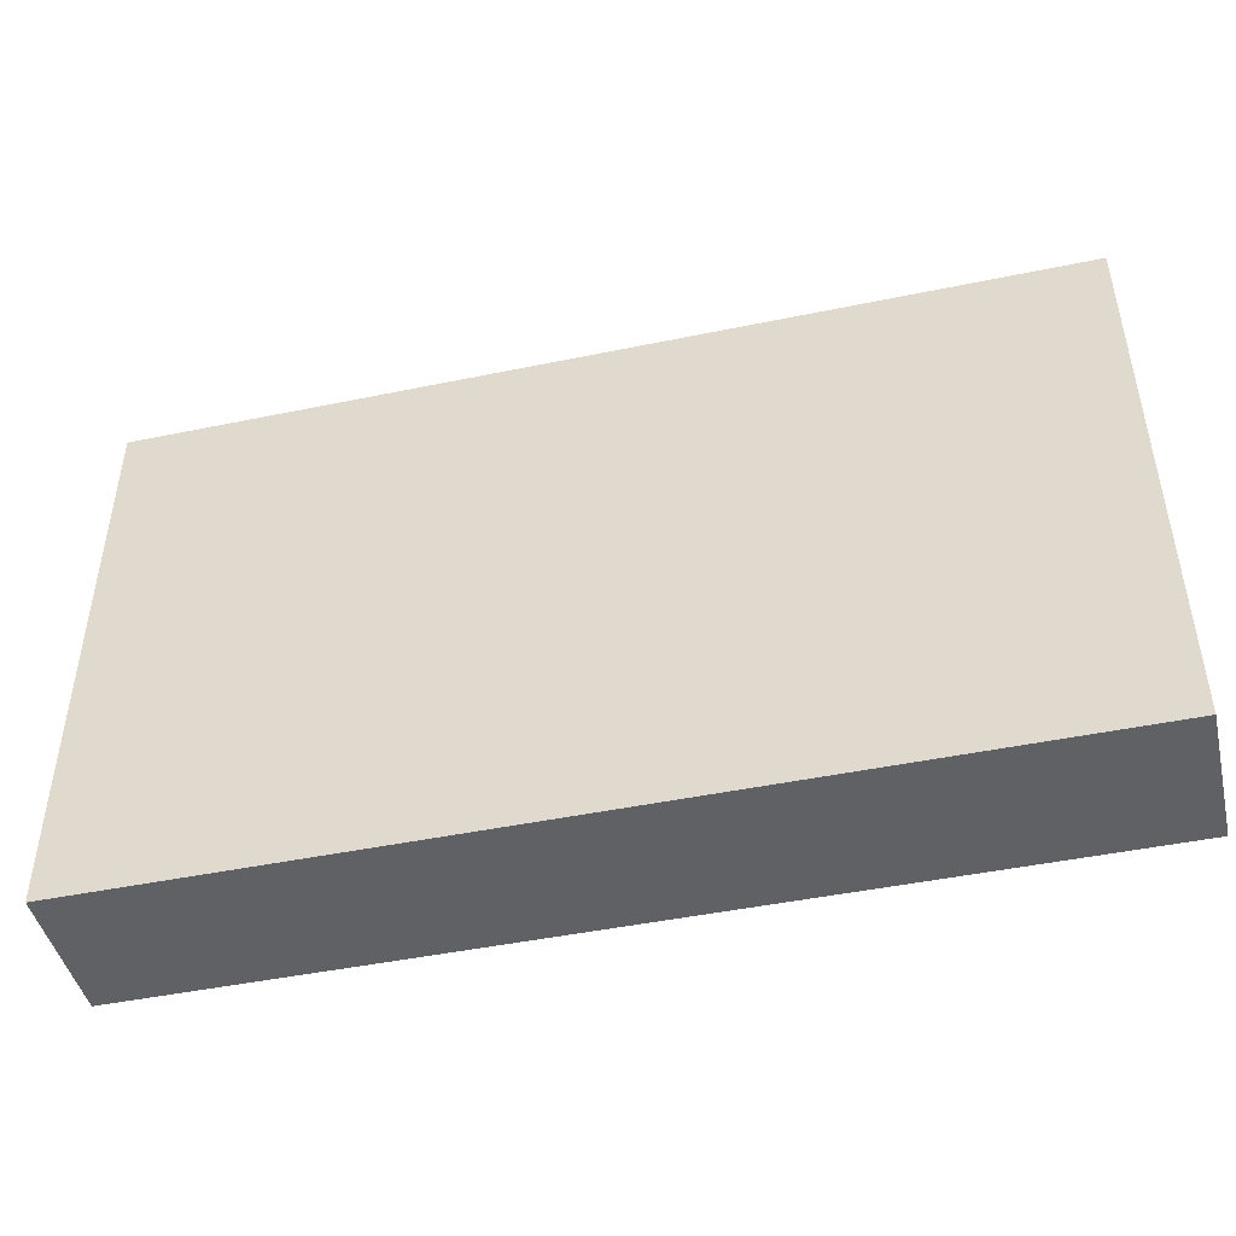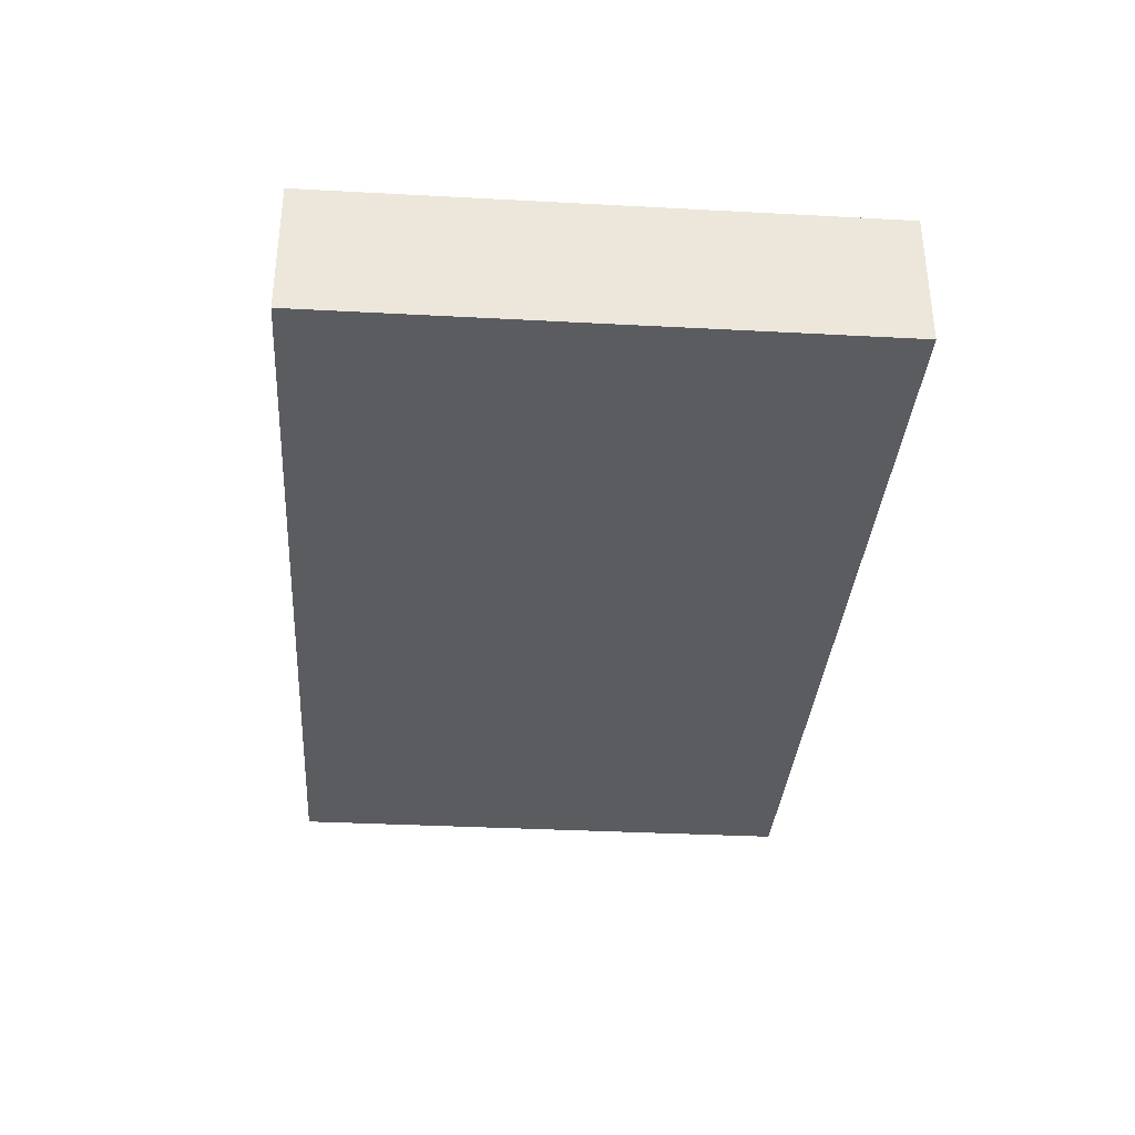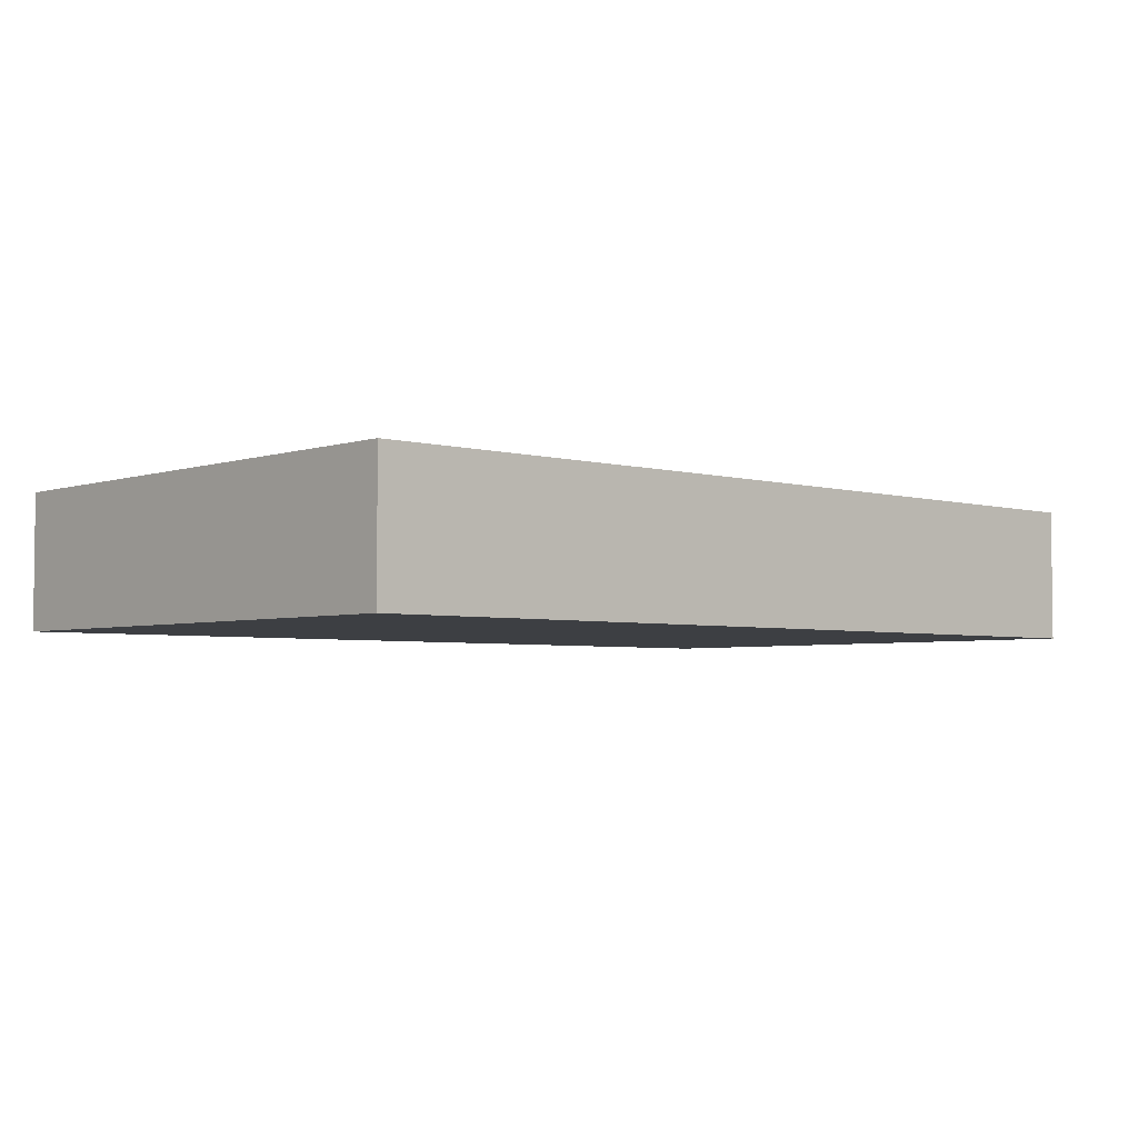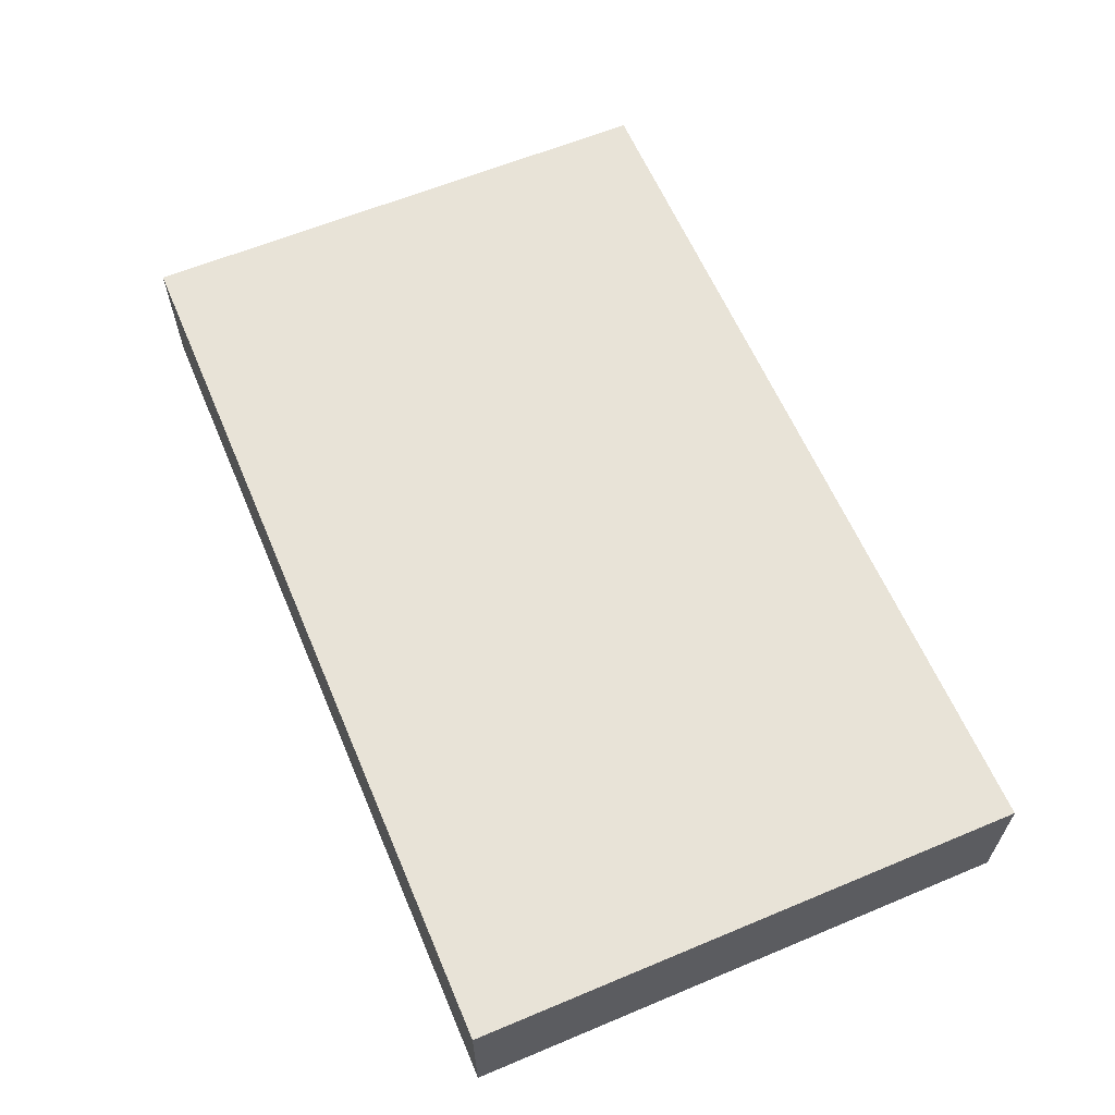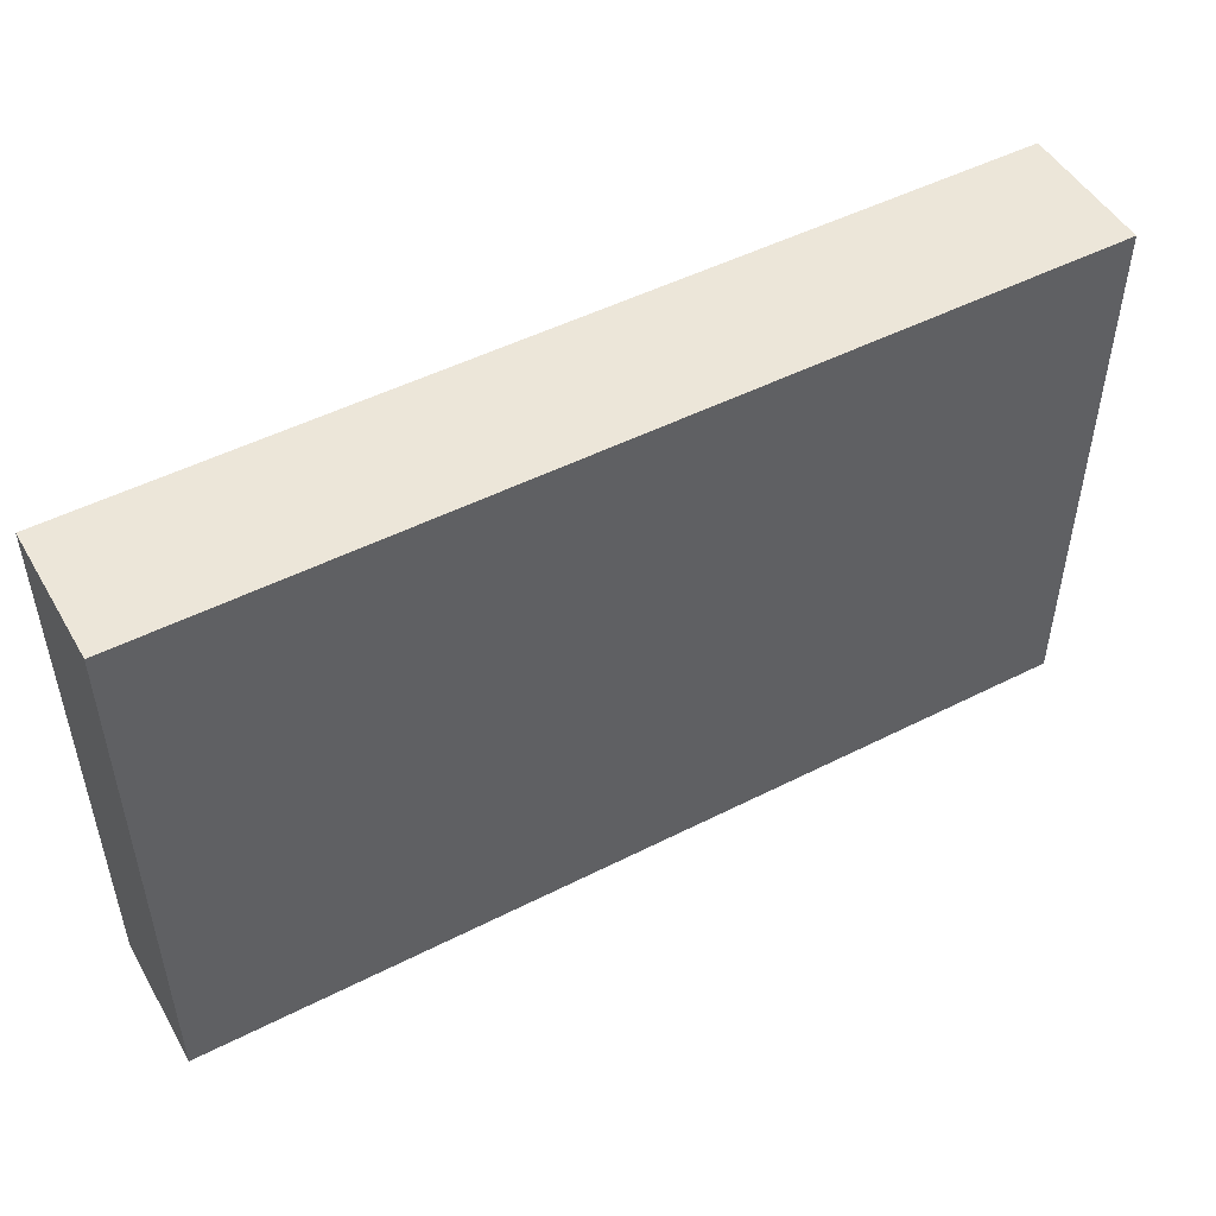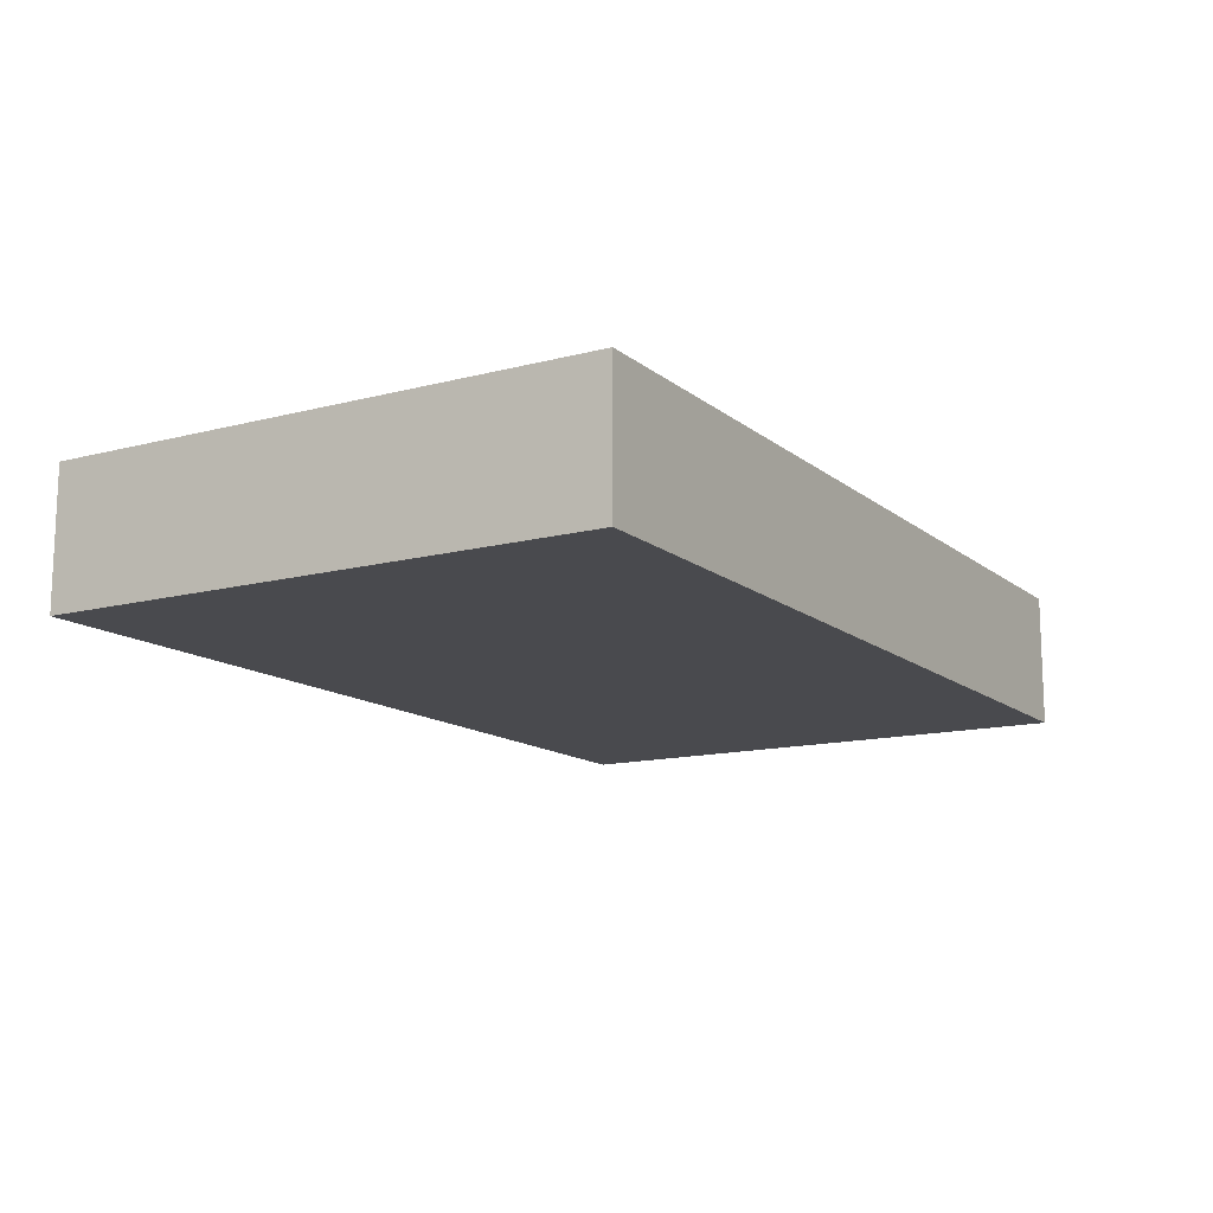
<metadata>
{"format":"obj","ext":"obj","renderer":"f3d","projection":"perspective","resolution":1024,"background":"white","views":[{"elev":-45.8,"azim":-166.6,"up":"+Z"},{"elev":-34.5,"azim":85.9,"up":"+Y"},{"elev":-3.8,"azim":137.4,"up":"+Y"},{"elev":61.5,"azim":-113.0,"up":"+Y"},{"elev":49.5,"azim":-29.3,"up":"+Z"},{"elev":-13.4,"azim":-59.3,"up":"+Y"}]}
</metadata>
<code>
g default
v -2.811 -0.4203 1.701
v 2.811 -0.4203 1.701
v -2.811 0.4203 1.701
v 2.811 0.4203 1.701
v -2.811 0.4203 -1.701
v 2.811 0.4203 -1.701
v -2.811 -0.4203 -1.701
v 2.811 -0.4203 -1.701
g Plate01
f 1 2 4 3
f 3 4 6 5
f 5 6 8 7
f 7 8 2 1
f 2 8 6 4
f 7 1 3 5

</code>
